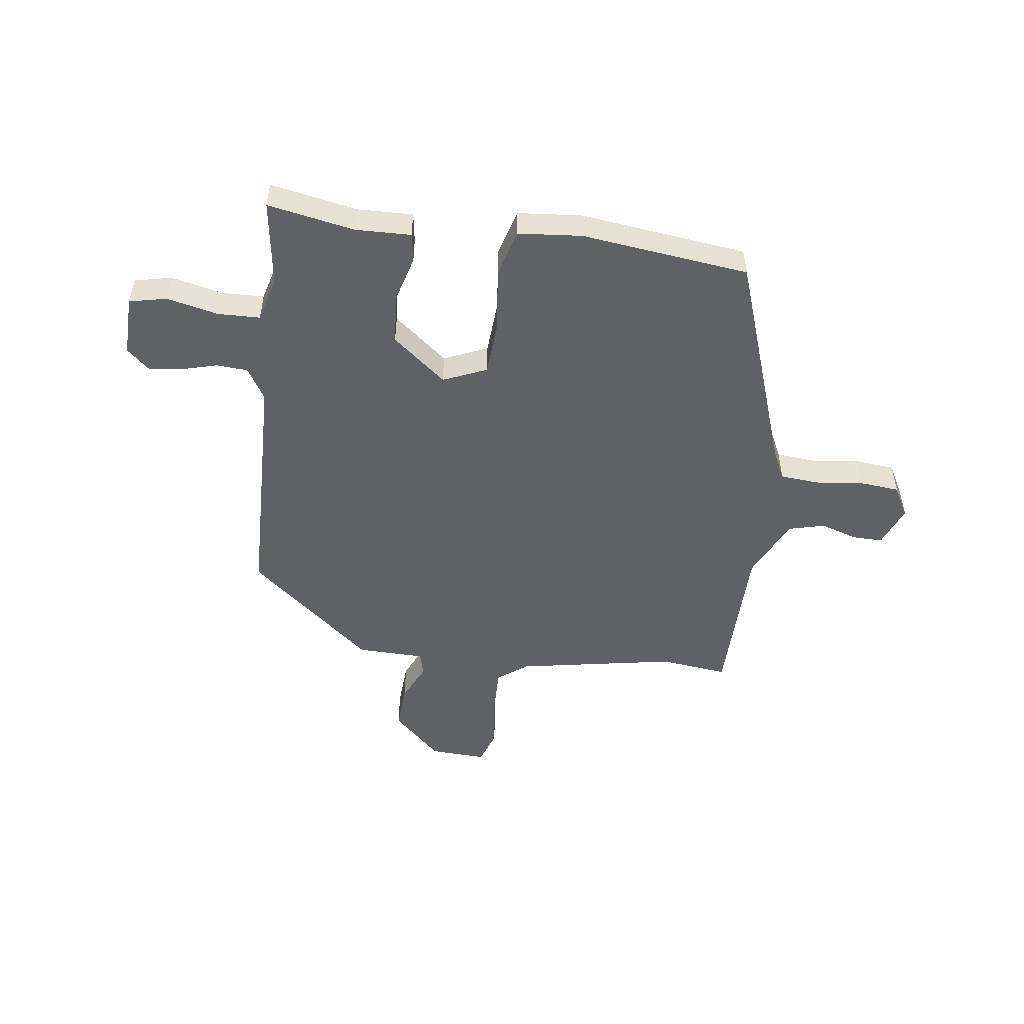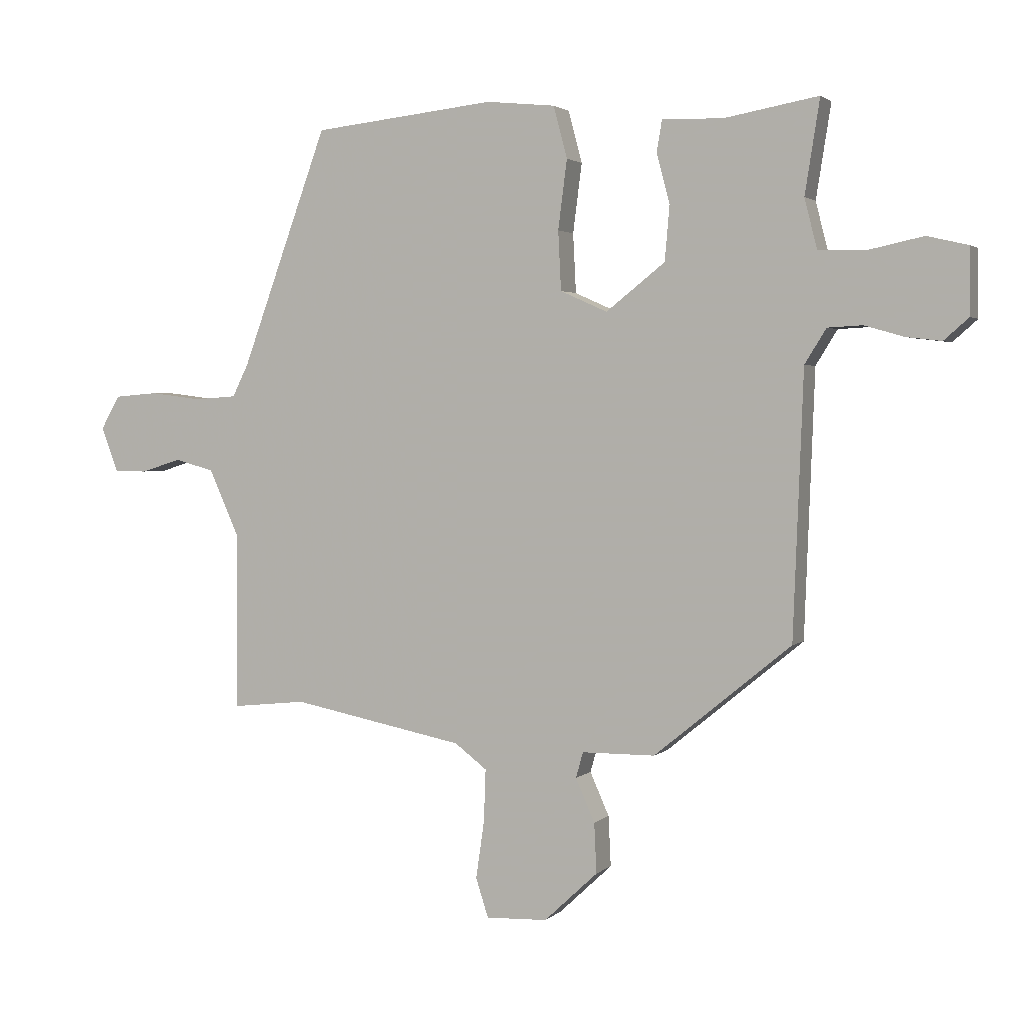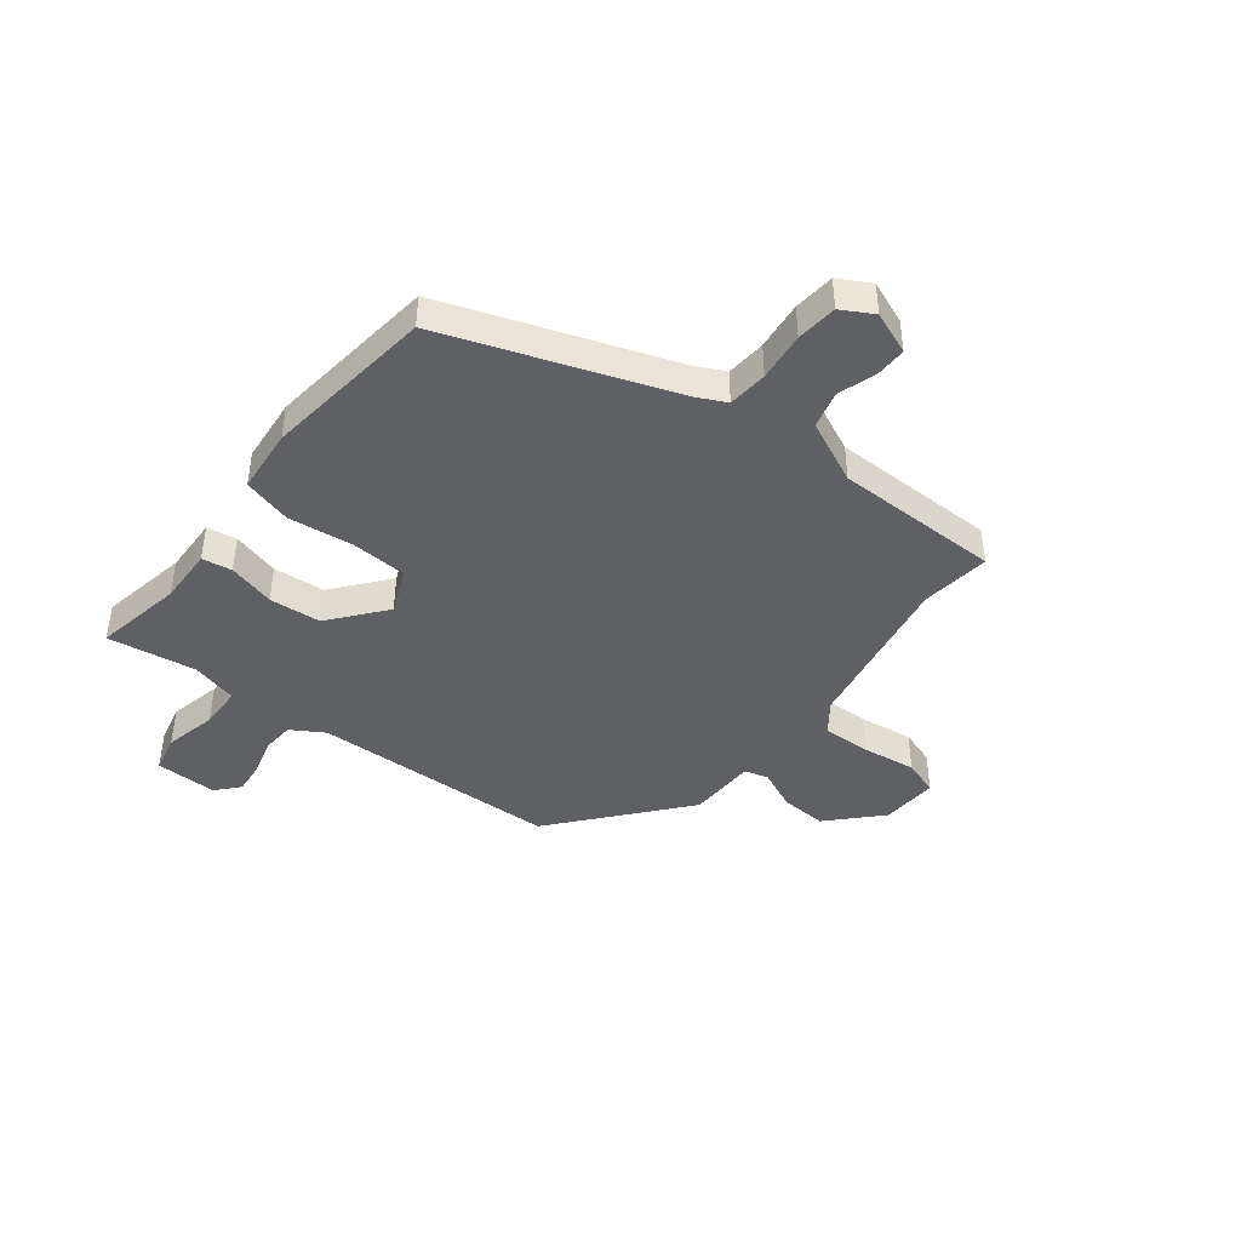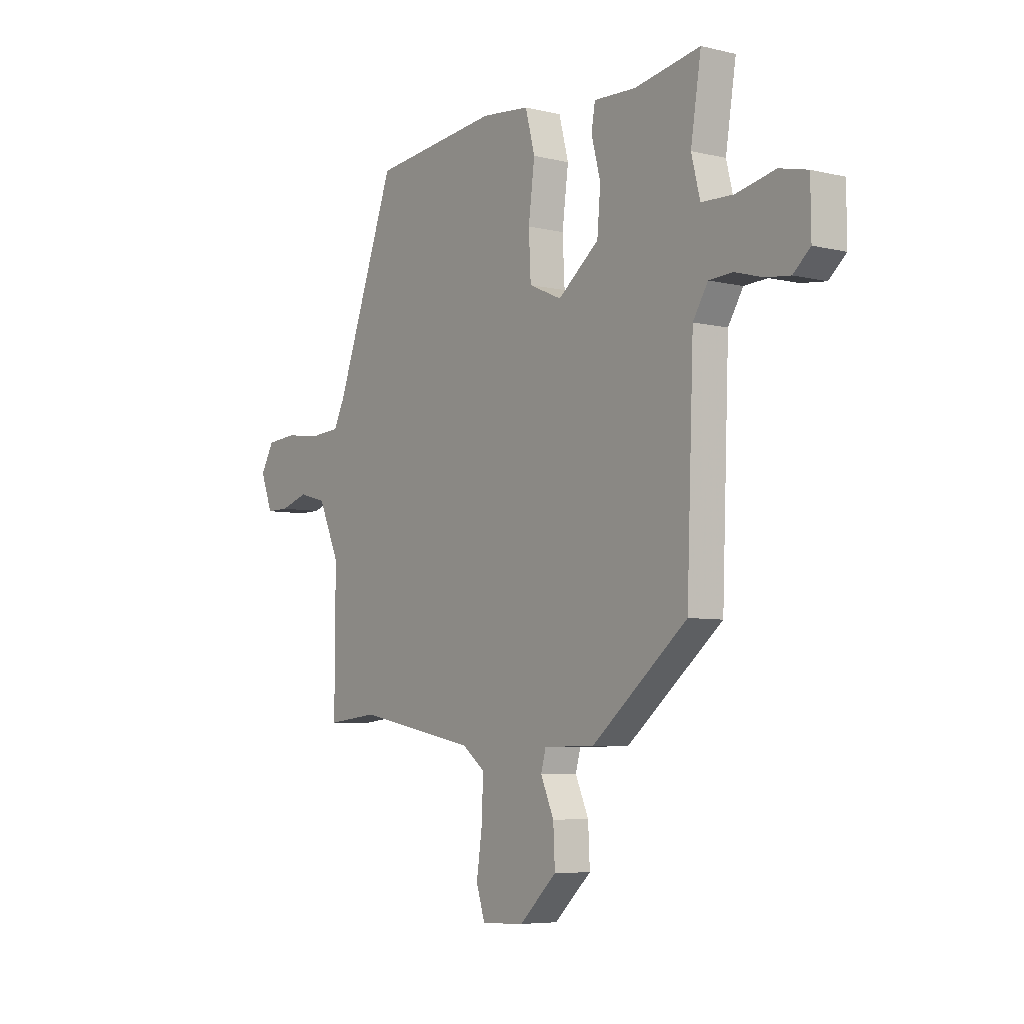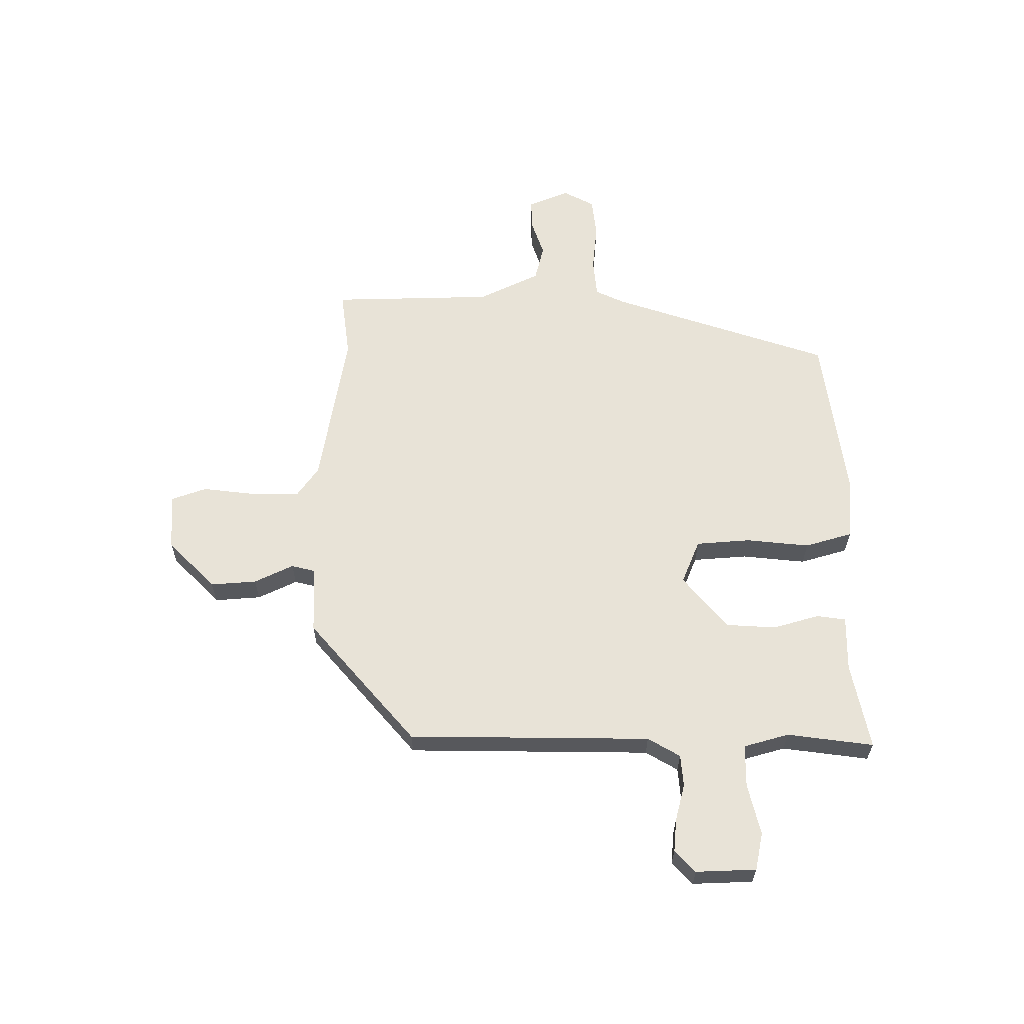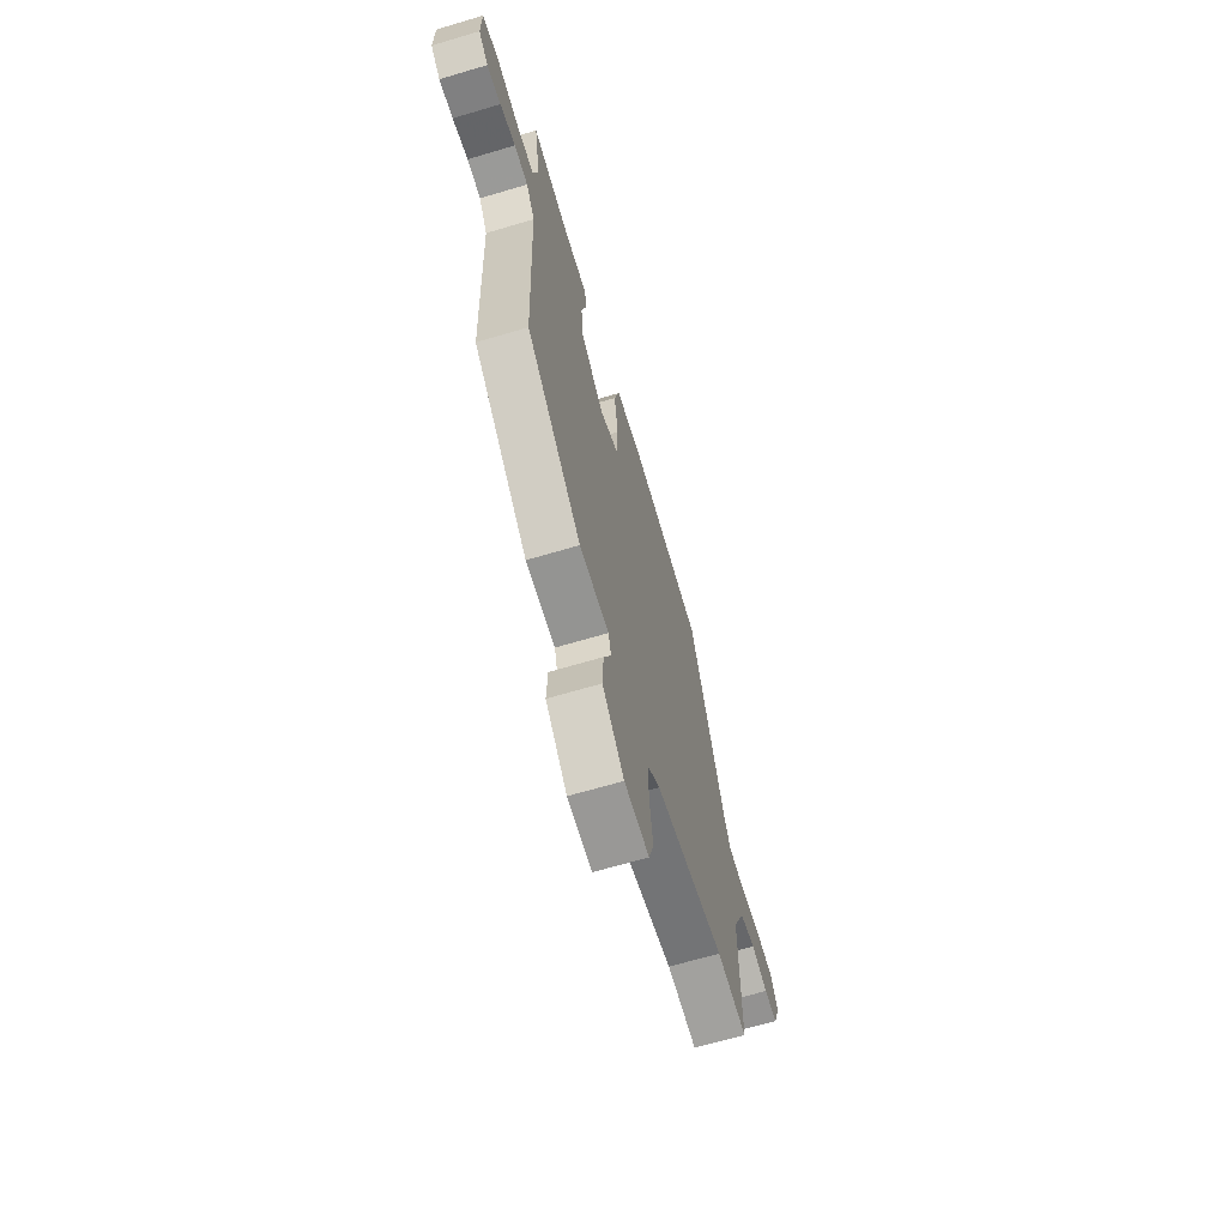
<metadata>
{"format":"obj","ext":"obj","renderer":"f3d","projection":"perspective","resolution":1024,"background":"white","views":[{"elev":-50.4,"azim":-8.3,"up":"+Y"},{"elev":2.3,"azim":-158.1,"up":"+Z"},{"elev":-42.6,"azim":51.4,"up":"+Y"},{"elev":-6.0,"azim":-126.0,"up":"+Z"},{"elev":61.5,"azim":-91.6,"up":"+Y"},{"elev":-66.5,"azim":-73.4,"up":"+Z"}]}
</metadata>
<code>
v -0.468 0.07 -0.361
v -0.485 0.07 0.082
v -0.521 0.07 0.14
v -0.579 0.07 0.143
v -0.645 0.07 0.124
v -0.704 0.07 0.117
v -0.745 0.07 0.153
v -0.744 0.07 0.263
v -0.676 0.07 0.279
v -0.582 0.07 0.259
v -0.505 0.07 0.262
v -0.484 0.07 0.345
v -0.509 0.07 0.502
v -0.35 0.07 0.474
v -0.249 0.07 0.478
v -0.24 0.07 0.425
v -0.262 0.07 0.341
v -0.254 0.07 0.249
v -0.155 0.07 0.171
v -0.076 0.07 0.206
v -0.071 0.07 0.305
v -0.086 0.07 0.421
v -0.063 0.07 0.508
v 0.053 0.07 0.52
v 0.359 0.07 0.487
v 0.504 0.07 0.09
v 0.531 0.07 0.036
v 0.602 0.07 0.031
v 0.689 0.07 0.042
v 0.762 0.07 0.036
v 0.794 0.07 -0.02
v 0.765 0.07 -0.096
v 0.71 0.07 -0.096
v 0.642 0.07 -0.075
v 0.576 0.07 -0.093
v 0.525 0.07 -0.206
v 0.526 0.07 -0.503
v 0.402 0.07 -0.49
v 0.112 0.07 -0.547
v 0.058 0.07 -0.588
v 0.061 0.07 -0.675
v 0.075 0.07 -0.772
v 0.054 0.07 -0.837
v -0.049 0.07 -0.833
v -0.139 0.07 -0.749
v -0.135 0.07 -0.665
v -0.103 0.07 -0.593
v -0.115 0.07 -0.55
v -0.238 0.07 -0.549
v -0.468 0 -0.361
v -0.485 0 0.082
v -0.521 0 0.14
v -0.579 0 0.143
v -0.645 0 0.124
v -0.704 0 0.117
v -0.745 0 0.153
v -0.744 0 0.263
v -0.676 0 0.279
v -0.582 0 0.259
v -0.505 0 0.262
v -0.484 0 0.345
v -0.509 0 0.502
v -0.35 0 0.474
v -0.249 0 0.478
v -0.24 0 0.425
v -0.262 0 0.341
v -0.254 0 0.249
v -0.155 0 0.171
v -0.076 0 0.206
v -0.071 0 0.305
v -0.086 0 0.421
v -0.063 0 0.508
v 0.053 0 0.52
v 0.359 0 0.487
v 0.504 0 0.09
v 0.531 0 0.036
v 0.602 0 0.031
v 0.689 0 0.042
v 0.762 0 0.036
v 0.794 0 -0.02
v 0.765 0 -0.096
v 0.71 0 -0.096
v 0.642 0 -0.075
v 0.576 0 -0.093
v 0.525 0 -0.206
v 0.526 0 -0.503
v 0.402 0 -0.49
v 0.112 0 -0.547
v 0.058 0 -0.588
v 0.061 0 -0.675
v 0.075 0 -0.772
v 0.054 0 -0.837
v -0.049 0 -0.833
v -0.139 0 -0.749
v -0.135 0 -0.665
v -0.103 0 -0.593
v -0.115 0 -0.55
v -0.238 0 -0.549
f 48 49 1 2
f 45 46 47
f 44 45 47
f 43 44 47
f 42 43 47
f 41 42 47
f 40 41 47 48
f 39 40 48 2
f 36 37 38
f 39 2 3
f 38 39 3
f 36 38 3
f 32 33 34
f 31 32 34
f 30 31 34
f 29 30 34
f 28 29 34
f 27 28 34 35
f 35 36 3
f 27 35 3
f 26 27 3
f 24 25 26
f 23 24 26
f 22 23 26
f 21 22 26
f 14 15 16 17
f 14 17 18
f 13 14 18
f 12 13 18
f 11 12 18 19
f 8 9 10
f 7 8 10
f 6 7 10
f 5 6 10
f 4 5 10
f 4 10 11 19
f 26 3 4 19
f 20 21 26
f 19 20 26
f 51 50 98 97
f 96 95 94
f 96 94 93
f 96 93 92
f 96 92 91
f 96 91 90
f 97 96 90 89
f 51 97 89 88
f 87 86 85
f 52 51 88
f 52 88 87
f 52 87 85
f 83 82 81
f 83 81 80
f 83 80 79
f 83 79 78
f 83 78 77
f 84 83 77 76
f 52 85 84
f 52 84 76
f 52 76 75
f 75 74 73
f 75 73 72
f 75 72 71
f 75 71 70
f 66 65 64 63
f 67 66 63
f 67 63 62
f 67 62 61
f 68 67 61 60
f 59 58 57
f 59 57 56
f 59 56 55
f 59 55 54
f 59 54 53
f 68 60 59 53
f 68 53 52 75
f 75 70 69
f 75 69 68
f 1 50 51 2
f 2 51 52 3
f 3 52 53 4
f 4 53 54 5
f 5 54 55 6
f 6 55 56 7
f 7 56 57 8
f 8 57 58 9
f 9 58 59 10
f 10 59 60 11
f 11 60 61 12
f 12 61 62 13
f 13 62 63 14
f 14 63 64 15
f 15 64 65 16
f 16 65 66 17
f 17 66 67 18
f 18 67 68 19
f 19 68 69 20
f 20 69 70 21
f 21 70 71 22
f 22 71 72 23
f 23 72 73 24
f 24 73 74 25
f 25 74 75 26
f 26 75 76 27
f 27 76 77 28
f 28 77 78 29
f 29 78 79 30
f 30 79 80 31
f 31 80 81 32
f 32 81 82 33
f 33 82 83 34
f 34 83 84 35
f 35 84 85 36
f 36 85 86 37
f 37 86 87 38
f 38 87 88 39
f 39 88 89 40
f 40 89 90 41
f 41 90 91 42
f 42 91 92 43
f 43 92 93 44
f 44 93 94 45
f 45 94 95 46
f 46 95 96 47
f 47 96 97 48
f 48 97 98 49
f 49 98 50 1

</code>
